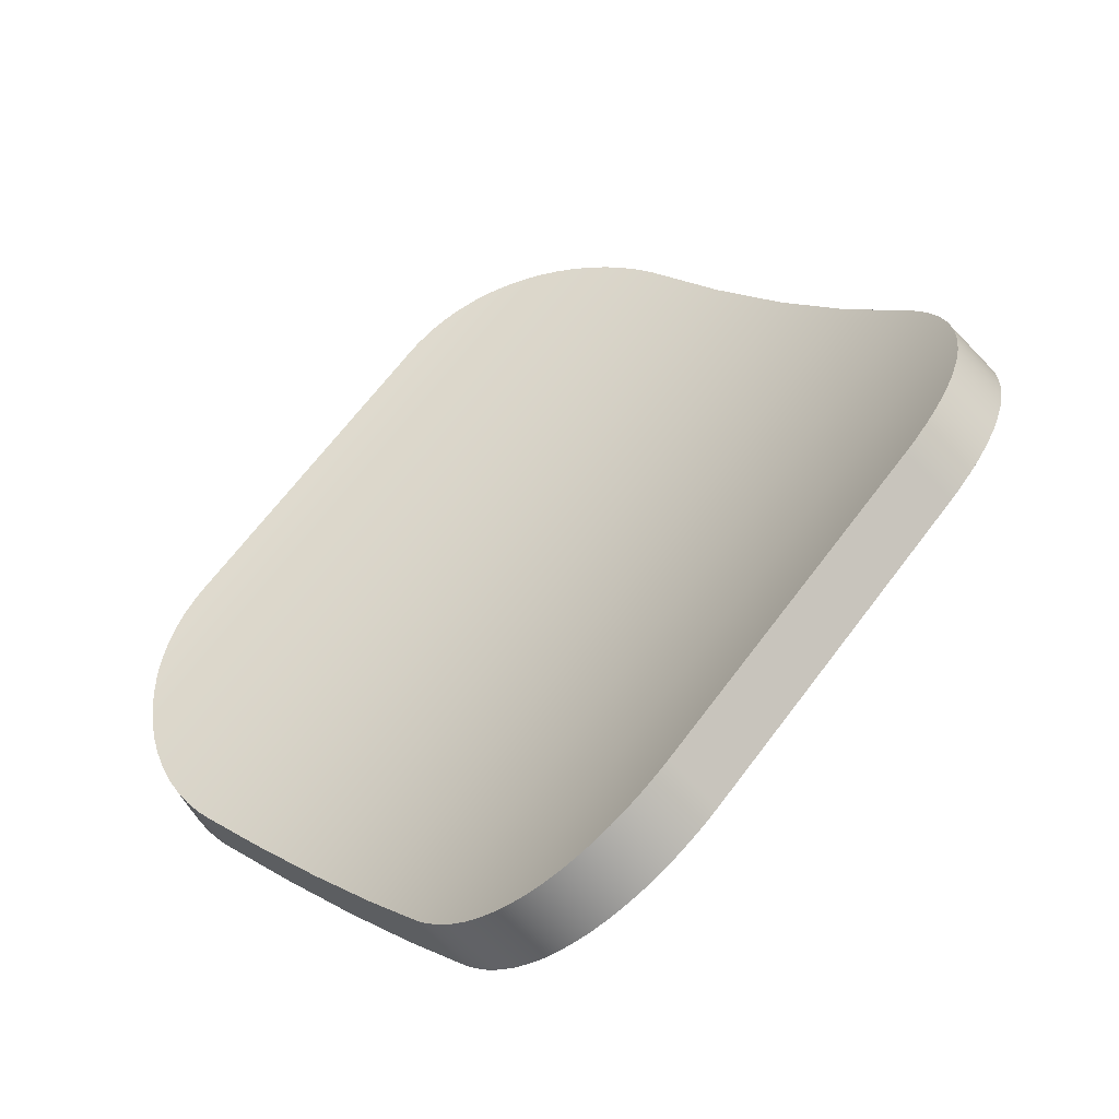
<metadata>
{"format":"obj","ext":"obj","renderer":"f3d","projection":"perspective","resolution":1024,"background":"white","views":[{"elev":66.6,"azim":71.4,"up":"+Y"}]}
</metadata>
<code>
v -0.02558 -0.02338 0.0397
v -0.02562 -0.02341 0.03973
v -0.0258 -0.02352 0.03987
v -0.02613 -0.02374 0.04016
v -0.02643 -0.02395 0.04048
v -0.02669 -0.02415 0.04084
v -0.02692 -0.02433 0.04122
v -0.02709 -0.02447 0.04157
v -0.02712 -0.02449 0.04164
v -0.02727 -0.02464 0.04207
v -0.02738 -0.02478 0.04252
v -0.02745 -0.0249 0.04298
v -0.02748 -0.025 0.04345
v -0.02746 -0.02509 0.04392
v -0.02743 -0.02513 0.04421
v -0.0274 -0.02516 0.04439
v -0.0273 -0.02522 0.04486
v -0.02715 -0.02526 0.04532
v -0.02696 -0.02529 0.04576
v -0.02673 -0.02531 0.04618
v -0.02656 -0.02531 0.04645
v -0.02693 -0.02388 0.0467
v -0.0271 -0.02388 0.04644
v -0.02733 -0.02386 0.04601
v -0.02752 -0.02383 0.04557
v -0.02766 -0.02379 0.04511
v -0.02777 -0.02373 0.04465
v -0.0278 -0.0237 0.04446
v -0.02783 -0.02365 0.04417
v -0.02785 -0.02357 0.0437
v -0.02782 -0.02346 0.04323
v -0.02775 -0.02334 0.04277
v -0.02764 -0.02321 0.04232
v -0.02752 -0.02308 0.04197
v -0.02748 -0.02305 0.04189
v -0.02729 -0.02289 0.04148
v -0.02706 -0.0227 0.04109
v -0.0268 -0.0225 0.04073
v -0.0265 -0.02229 0.04041
v -0.02619 -0.02208 0.04013
v -0.02595 -0.02192 0.03995
v -0.02038 -0.0165 0.03612
v -0.0202 -0.01624 0.03601
v -0.02016 -0.01619 0.03599
v -0.01987 -0.01583 0.03587
v -0.01958 -0.01547 0.03578
v -0.01927 -0.01511 0.03575
v -0.01895 -0.01476 0.03575
v -0.01862 -0.01442 0.03581
v -0.01857 -0.01438 0.03581
v -0.01828 -0.0141 0.0359
v -0.01795 -0.0138 0.03603
v -0.01761 -0.01352 0.0362
v -0.01727 -0.01327 0.03641
v -0.01694 -0.01304 0.03665
v -0.01671 -0.01291 0.03683
v -0.01661 -0.01285 0.03692
v -0.01628 -0.01269 0.03722
v -0.01597 -0.01256 0.03755
v -0.01567 -0.01247 0.0379
v -0.01538 -0.01242 0.03827
v -0.01514 -0.01241 0.03859
v -0.01407 -0.01316 0.03785
v -0.01431 -0.01317 0.03753
v -0.01459 -0.01322 0.03716
v -0.0149 -0.01331 0.03681
v -0.01521 -0.01344 0.03649
v -0.01553 -0.0136 0.03618
v -0.01564 -0.01366 0.03609
v -0.01586 -0.01379 0.03591
v -0.0162 -0.01402 0.03567
v -0.01654 -0.01427 0.03546
v -0.01688 -0.01455 0.03529
v -0.01721 -0.01485 0.03516
v -0.01754 -0.01518 0.03507
v -0.01762 -0.01525 0.03505
v -0.01787 -0.01551 0.03501
v -0.01819 -0.01586 0.03501
v -0.01849 -0.01622 0.03504
v -0.01879 -0.01659 0.03512
v -0.01907 -0.01695 0.03524
v -0.01926 -0.01722 0.03535
v -0.01929 -0.01726 0.03537
v -0.01407 -0.01316 0.03785
v -0.01514 -0.01241 0.03859
v -0.01495 -0.01241 0.03887
v -0.01344 -0.01241 0.04107
v -0.01192 -0.01241 0.04327
v -0.01041 -0.01241 0.04548
v -0.01021 -0.01241 0.04576
v -0.009143 -0.01316 0.04502
v -0.009335 -0.01316 0.04474
v -0.01085 -0.01316 0.04254
v -0.01237 -0.01316 0.04033
v -0.01388 -0.01316 0.03813
v -0.02558 -0.02338 0.0397
v -0.02595 -0.02192 0.03995
v -0.02454 -0.02088 0.03898
v -0.02297 -0.0195 0.03791
v -0.02152 -0.01795 0.03691
v -0.02038 -0.0165 0.03612
v -0.01929 -0.01726 0.03537
v -0.02066 -0.01903 0.03632
v -0.0222 -0.02067 0.03737
v -0.02386 -0.02214 0.03852
v -0.02373 -0.02108 0.03843
v -0.02151 -0.01879 0.0369
v -0.02595 -0.02192 0.03995
v -0.02619 -0.02208 0.04013
v -0.0265 -0.02229 0.04041
v -0.0268 -0.0225 0.04073
v -0.02706 -0.0227 0.04109
v -0.02729 -0.02289 0.04148
v -0.02748 -0.02305 0.04189
v -0.02752 -0.02308 0.04197
v -0.02764 -0.02321 0.04232
v -0.02775 -0.02334 0.04277
v -0.02782 -0.02346 0.04323
v -0.02785 -0.02357 0.0437
v -0.02783 -0.02365 0.04417
v -0.0278 -0.0237 0.04446
v -0.02777 -0.02373 0.04465
v -0.02766 -0.02379 0.04511
v -0.02752 -0.02383 0.04557
v -0.02733 -0.02386 0.04601
v -0.0271 -0.02388 0.04644
v -0.02693 -0.02388 0.0467
v -0.02674 -0.02388 0.04698
v -0.02522 -0.02388 0.04918
v -0.02371 -0.02388 0.05138
v -0.02219 -0.02388 0.05359
v -0.022 -0.02388 0.05386
v -0.02181 -0.02388 0.05411
v -0.0215 -0.02386 0.05448
v -0.02115 -0.02383 0.05482
v -0.02078 -0.02379 0.05512
v -0.02038 -0.02373 0.05538
v -0.02022 -0.0237 0.05548
v -0.01996 -0.02365 0.05561
v -0.01953 -0.02357 0.05579
v -0.01908 -0.02346 0.05594
v -0.01862 -0.02334 0.05604
v -0.01816 -0.0232 0.05609
v -0.01779 -0.02308 0.0561
v -0.0177 -0.02305 0.0561
v -0.01725 -0.02288 0.05607
v -0.01681 -0.0227 0.05599
v -0.01638 -0.0225 0.05587
v -0.01597 -0.02229 0.05571
v -0.01559 -0.02207 0.05551
v -0.01535 -0.02192 0.05536
v -0.01394 -0.02088 0.05439
v -0.01237 -0.0195 0.05331
v -0.01092 -0.01795 0.05231
v -0.009784 -0.0165 0.05153
v -0.00961 -0.01624 0.0514
v -0.009576 -0.01619 0.05137
v -0.00936 -0.01583 0.05115
v -0.009179 -0.01546 0.0509
v -0.009033 -0.01511 0.05062
v -0.008926 -0.01476 0.05032
v -0.008856 -0.01442 0.04999
v -0.008849 -0.01438 0.04995
v -0.008822 -0.0141 0.04965
v -0.008824 -0.0138 0.04929
v -0.008863 -0.01352 0.04891
v -0.008936 -0.01327 0.04852
v -0.009042 -0.01304 0.04812
v -0.009131 -0.01291 0.04785
v -0.009178 -0.01285 0.04772
v -0.009344 -0.01269 0.04731
v -0.009538 -0.01256 0.0469
v -0.009755 -0.01247 0.04649
v -0.009995 -0.01242 0.04609
v -0.01021 -0.01241 0.04576
v -0.01041 -0.01241 0.04548
v -0.01192 -0.01241 0.04327
v -0.01344 -0.01241 0.04107
v -0.01495 -0.01241 0.03887
v -0.01514 -0.01241 0.03859
v -0.01538 -0.01242 0.03827
v -0.01567 -0.01247 0.0379
v -0.01597 -0.01256 0.03755
v -0.01628 -0.01269 0.03722
v -0.01661 -0.01285 0.03692
v -0.01671 -0.01291 0.03683
v -0.01694 -0.01304 0.03665
v -0.01727 -0.01327 0.03641
v -0.01761 -0.01352 0.0362
v -0.01795 -0.0138 0.03603
v -0.01828 -0.0141 0.0359
v -0.01857 -0.01438 0.03581
v -0.01862 -0.01442 0.03581
v -0.01895 -0.01476 0.03575
v -0.01927 -0.01511 0.03575
v -0.01958 -0.01547 0.03578
v -0.01987 -0.01583 0.03587
v -0.02016 -0.01619 0.03599
v -0.0202 -0.01624 0.03601
v -0.02038 -0.0165 0.03612
v -0.02152 -0.01795 0.03691
v -0.02297 -0.0195 0.03791
v -0.02454 -0.02088 0.03898
v -0.01545 -0.02088 0.05219
v -0.01696 -0.02088 0.04999
v -0.01848 -0.02088 0.04779
v -0.02 -0.02088 0.04558
v -0.02151 -0.02088 0.04338
v -0.02303 -0.02088 0.04118
v -0.02469 -0.02208 0.04232
v -0.02318 -0.02208 0.04453
v -0.02166 -0.02208 0.04673
v -0.02014 -0.02208 0.04893
v -0.01863 -0.02208 0.05114
v -0.01711 -0.02208 0.05334
v -0.02644 -0.02308 0.04353
v -0.02493 -0.02308 0.04573
v -0.02341 -0.02308 0.04793
v -0.02189 -0.02308 0.05014
v -0.02038 -0.02308 0.05234
v -0.01886 -0.02308 0.05454
v -0.01388 -0.0195 0.05112
v -0.0154 -0.0195 0.04891
v -0.01692 -0.0195 0.04671
v -0.01843 -0.0195 0.04451
v -0.01995 -0.0195 0.0423
v -0.02146 -0.0195 0.0401
v -0.01243 -0.01795 0.05012
v -0.01395 -0.01795 0.04792
v -0.01546 -0.01795 0.04571
v -0.01698 -0.01795 0.04351
v -0.0185 -0.01795 0.04131
v -0.02001 -0.01795 0.0391
v -0.01111 -0.01624 0.04921
v -0.01262 -0.01624 0.047
v -0.01414 -0.01624 0.0448
v -0.01566 -0.01624 0.0426
v -0.01717 -0.01624 0.04039
v -0.01869 -0.01624 0.03819
v -0.009923 -0.01438 0.04839
v -0.01144 -0.01438 0.04619
v -0.01295 -0.01438 0.04398
v -0.01447 -0.01438 0.04178
v -0.01599 -0.01438 0.03958
v -0.0175 -0.01438 0.03737
v -0.02656 -0.02531 0.04645
v -0.02673 -0.02531 0.04618
v -0.02696 -0.02529 0.04576
v -0.02715 -0.02526 0.04532
v -0.0273 -0.02522 0.04486
v -0.0274 -0.02516 0.04439
v -0.02743 -0.02513 0.04421
v -0.02746 -0.02509 0.04392
v -0.02748 -0.025 0.04345
v -0.02745 -0.0249 0.04298
v -0.02738 -0.02478 0.04252
v -0.02727 -0.02464 0.04207
v -0.02712 -0.02449 0.04164
v -0.02709 -0.02447 0.04157
v -0.02692 -0.02433 0.04122
v -0.02669 -0.02415 0.04084
v -0.02643 -0.02395 0.04048
v -0.02613 -0.02374 0.04016
v -0.0258 -0.02352 0.03987
v -0.02562 -0.02341 0.03973
v -0.02558 -0.02338 0.0397
v -0.02386 -0.02214 0.03852
v -0.0222 -0.02067 0.03737
v -0.02066 -0.01903 0.03632
v -0.01929 -0.01726 0.03537
v -0.01926 -0.01722 0.03535
v -0.01907 -0.01695 0.03524
v -0.01879 -0.01659 0.03512
v -0.01849 -0.01622 0.03504
v -0.01819 -0.01586 0.03501
v -0.01787 -0.01551 0.03501
v -0.01762 -0.01525 0.03505
v -0.01754 -0.01518 0.03507
v -0.01721 -0.01485 0.03516
v -0.01688 -0.01455 0.03529
v -0.01654 -0.01427 0.03546
v -0.0162 -0.01402 0.03567
v -0.01586 -0.01379 0.03591
v -0.01564 -0.01366 0.03609
v -0.01553 -0.0136 0.03618
v -0.01521 -0.01344 0.03649
v -0.0149 -0.01331 0.03681
v -0.01459 -0.01322 0.03716
v -0.01431 -0.01317 0.03753
v -0.01407 -0.01316 0.03785
v -0.01388 -0.01316 0.03813
v -0.01237 -0.01316 0.04033
v -0.01085 -0.01316 0.04254
v -0.009335 -0.01316 0.04474
v -0.009143 -0.01316 0.04502
v -0.008925 -0.01317 0.04535
v -0.008685 -0.01322 0.04575
v -0.008467 -0.01331 0.04616
v -0.008273 -0.01344 0.04657
v -0.008108 -0.0136 0.04698
v -0.00806 -0.01366 0.04711
v -0.007971 -0.01379 0.04738
v -0.007865 -0.01402 0.04778
v -0.007791 -0.01427 0.04817
v -0.007752 -0.01455 0.04855
v -0.007748 -0.01485 0.04891
v -0.007781 -0.01517 0.04925
v -0.007793 -0.01525 0.04933
v -0.007849 -0.01551 0.04958
v -0.007955 -0.01586 0.04988
v -0.008098 -0.01622 0.05015
v -0.008276 -0.01658 0.0504
v -0.008489 -0.01695 0.05062
v -0.008663 -0.01722 0.05076
v -0.008693 -0.01726 0.05078
v -0.01006 -0.01903 0.05172
v -0.0116 -0.02067 0.05278
v -0.01326 -0.02214 0.05392
v -0.01498 -0.02338 0.0551
v -0.01502 -0.0234 0.05513
v -0.01522 -0.02352 0.05525
v -0.0156 -0.02374 0.05546
v -0.01601 -0.02395 0.05562
v -0.01644 -0.02415 0.05574
v -0.01688 -0.02433 0.05582
v -0.01727 -0.02447 0.05585
v -0.01734 -0.02449 0.05585
v -0.0178 -0.02464 0.05584
v -0.01826 -0.02478 0.05578
v -0.01871 -0.0249 0.05568
v -0.01916 -0.025 0.05554
v -0.0196 -0.02509 0.05535
v -0.01985 -0.02513 0.05522
v -0.02002 -0.02516 0.05513
v -0.02042 -0.02522 0.05487
v -0.02079 -0.02526 0.05456
v -0.02113 -0.02529 0.05423
v -0.02145 -0.02531 0.05386
v -0.02163 -0.02531 0.05361
v -0.02182 -0.02531 0.05333
v -0.02334 -0.02531 0.05113
v -0.02486 -0.02531 0.04893
v -0.02637 -0.02531 0.04672
v -0.02597 -0.02447 0.0432
v -0.02445 -0.02447 0.0454
v -0.02294 -0.02447 0.04761
v -0.02142 -0.02447 0.04981
v -0.0199 -0.02447 0.05201
v -0.01839 -0.02447 0.05422
v -0.02411 -0.02341 0.04192
v -0.0226 -0.02341 0.04413
v -0.02108 -0.02341 0.04633
v -0.01957 -0.02341 0.04853
v -0.01805 -0.02341 0.05074
v -0.01653 -0.02341 0.05294
v -0.02235 -0.02214 0.04071
v -0.02083 -0.02214 0.04291
v -0.01932 -0.02214 0.04512
v -0.0178 -0.02214 0.04732
v -0.01629 -0.02214 0.04952
v -0.01477 -0.02214 0.05173
v -0.02069 -0.02067 0.03957
v -0.01918 -0.02067 0.04177
v -0.01766 -0.02067 0.04398
v -0.01614 -0.02067 0.04618
v -0.01463 -0.02067 0.04838
v -0.01311 -0.02067 0.05059
v -0.01915 -0.01903 0.03851
v -0.01764 -0.01903 0.04072
v -0.01612 -0.01903 0.04292
v -0.01461 -0.01903 0.04512
v -0.01309 -0.01903 0.04732
v -0.01157 -0.01903 0.04953
v -0.01775 -0.01721 0.03755
v -0.01624 -0.01721 0.03975
v -0.01472 -0.01721 0.04195
v -0.0132 -0.01721 0.04416
v -0.01169 -0.01721 0.04636
v -0.01017 -0.01721 0.04856
v -0.01649 -0.01525 0.03668
v -0.01498 -0.01525 0.03888
v -0.01346 -0.01525 0.04109
v -0.01195 -0.01525 0.04329
v -0.01043 -0.01525 0.04549
v -0.008914 -0.01525 0.0477
v -0.02693 -0.02388 0.0467
v -0.02656 -0.02531 0.04645
v -0.02637 -0.02531 0.04672
v -0.02486 -0.02531 0.04893
v -0.02334 -0.02531 0.05113
v -0.02182 -0.02531 0.05333
v -0.02163 -0.02531 0.05361
v -0.022 -0.02388 0.05386
v -0.02219 -0.02388 0.05359
v -0.02371 -0.02388 0.05138
v -0.02522 -0.02388 0.04918
v -0.02674 -0.02388 0.04698
v -0.008693 -0.01726 0.05078
v -0.008663 -0.01722 0.05076
v -0.008489 -0.01695 0.05062
v -0.008276 -0.01658 0.0504
v -0.008098 -0.01622 0.05015
v -0.007955 -0.01586 0.04988
v -0.007849 -0.01551 0.04958
v -0.007793 -0.01525 0.04933
v -0.007781 -0.01517 0.04925
v -0.007748 -0.01485 0.04891
v -0.007752 -0.01455 0.04855
v -0.007791 -0.01427 0.04817
v -0.007865 -0.01402 0.04778
v -0.007971 -0.01379 0.04738
v -0.00806 -0.01366 0.04711
v -0.008108 -0.0136 0.04698
v -0.008273 -0.01344 0.04657
v -0.008467 -0.01331 0.04616
v -0.008685 -0.01322 0.04575
v -0.008925 -0.01317 0.04535
v -0.009143 -0.01316 0.04502
v -0.01021 -0.01241 0.04576
v -0.009995 -0.01242 0.04609
v -0.009755 -0.01247 0.04649
v -0.009538 -0.01256 0.0469
v -0.009344 -0.01269 0.04731
v -0.009178 -0.01285 0.04772
v -0.009131 -0.01291 0.04785
v -0.009042 -0.01304 0.04812
v -0.008936 -0.01327 0.04852
v -0.008863 -0.01352 0.04891
v -0.008824 -0.0138 0.04929
v -0.008822 -0.0141 0.04965
v -0.008849 -0.01438 0.04995
v -0.008856 -0.01442 0.04999
v -0.008926 -0.01476 0.05032
v -0.009033 -0.01511 0.05062
v -0.009179 -0.01546 0.0509
v -0.00936 -0.01583 0.05115
v -0.009576 -0.01619 0.05137
v -0.00961 -0.01624 0.0514
v -0.009784 -0.0165 0.05153
v -0.01535 -0.02192 0.05536
v -0.01559 -0.02207 0.05551
v -0.01597 -0.02229 0.05571
v -0.01638 -0.0225 0.05587
v -0.01681 -0.0227 0.05599
v -0.01725 -0.02288 0.05607
v -0.0177 -0.02305 0.0561
v -0.01779 -0.02308 0.0561
v -0.01816 -0.0232 0.05609
v -0.01862 -0.02334 0.05604
v -0.01908 -0.02346 0.05594
v -0.01953 -0.02357 0.05579
v -0.01996 -0.02365 0.05561
v -0.02022 -0.0237 0.05548
v -0.02038 -0.02373 0.05538
v -0.02078 -0.02379 0.05512
v -0.02115 -0.02383 0.05482
v -0.0215 -0.02386 0.05448
v -0.02181 -0.02388 0.05411
v -0.022 -0.02388 0.05386
v -0.02163 -0.02531 0.05361
v -0.02145 -0.02531 0.05386
v -0.02113 -0.02529 0.05423
v -0.02079 -0.02526 0.05456
v -0.02042 -0.02522 0.05487
v -0.02002 -0.02516 0.05513
v -0.01985 -0.02513 0.05522
v -0.0196 -0.02509 0.05535
v -0.01916 -0.025 0.05554
v -0.01871 -0.0249 0.05568
v -0.01826 -0.02478 0.05578
v -0.0178 -0.02464 0.05584
v -0.01734 -0.02449 0.05585
v -0.01727 -0.02447 0.05585
v -0.01688 -0.02433 0.05582
v -0.01644 -0.02415 0.05574
v -0.01601 -0.02395 0.05562
v -0.0156 -0.02374 0.05546
v -0.01522 -0.02352 0.05525
v -0.01502 -0.0234 0.05513
v -0.01498 -0.02338 0.0551
v -0.008693 -0.01726 0.05078
v -0.009784 -0.0165 0.05153
v -0.01092 -0.01795 0.05231
v -0.01237 -0.0195 0.05331
v -0.01394 -0.02088 0.05439
v -0.01535 -0.02192 0.05536
v -0.01498 -0.02338 0.0551
v -0.01326 -0.02214 0.05392
v -0.0116 -0.02067 0.05278
v -0.01006 -0.01903 0.05172
v -0.01091 -0.01879 0.05231
v -0.01313 -0.02108 0.05383
o Konstruktion2\L5_PDr_a
g Konstruktion2\L5_PDr_a
f 1 2 41
f 41 2 40
f 2 3 40
f 40 3 4
f 40 4 39
f 39 4 5
f 39 5 38
f 38 5 37
f 5 6 37
f 37 6 36
f 6 7 36
f 36 7 8
f 36 8 35
f 35 8 9
f 35 9 34
f 34 9 10
f 34 10 33
f 33 10 11
f 33 11 32
f 32 11 12
f 32 12 31
f 31 12 13
f 31 13 30
f 30 13 14
f 30 14 29
f 29 14 15
f 29 15 28
f 28 15 27
f 15 16 27
f 27 16 17
f 27 17 26
f 26 17 25
f 17 18 25
f 25 18 24
f 18 19 24
f 24 19 23
f 19 20 23
f 23 20 22
f 20 21 22
f 83 42 82
f 82 42 43
f 82 43 81
f 81 43 44
f 81 44 45
f 81 45 80
f 80 45 46
f 80 46 79
f 79 46 78
f 46 47 78
f 78 47 77
f 47 48 77
f 77 48 76
f 48 49 76
f 76 49 75
f 49 50 75
f 75 50 74
f 50 51 74
f 74 51 73
f 51 52 73
f 73 52 72
f 52 53 72
f 72 53 71
f 53 54 71
f 71 54 70
f 54 55 70
f 70 55 69
f 55 56 69
f 69 56 57
f 69 57 68
f 68 57 67
f 57 58 67
f 67 58 59
f 67 59 66
f 66 59 60
f 66 60 65
f 65 60 61
f 65 61 64
f 64 61 62
f 64 62 63
f 85 86 84
f 84 86 95
f 86 87 95
f 95 87 94
f 87 88 94
f 94 88 93
f 93 88 92
f 92 88 89
f 92 89 91
f 91 89 90
f 96 97 105
f 105 97 98
f 105 98 106
f 106 98 99
f 106 99 104
f 104 99 107
f 104 107 103
f 103 107 100
f 103 100 101
f 99 100 107
f 101 102 103
f 104 105 106
f 111 210 110
f 110 210 109
f 111 112 210
f 210 112 113
f 210 113 216
f 216 113 114
f 216 114 115
f 115 116 216
f 216 116 117
f 216 117 118
f 118 119 216
f 216 119 120
f 216 120 121
f 121 122 216
f 216 122 123
f 216 123 217
f 217 123 124
f 217 124 125
f 125 126 217
f 217 126 127
f 217 127 128
f 128 129 217
f 217 129 218
f 217 218 211
f 211 218 212
f 211 212 208
f 208 212 207
f 208 207 226
f 226 207 225
f 226 225 232
f 232 225 231
f 232 231 238
f 238 231 237
f 238 237 244
f 244 237 243
f 244 243 179
f 179 243 178
f 129 130 218
f 218 130 219
f 218 219 212
f 212 219 213
f 212 213 207
f 207 213 206
f 207 206 225
f 225 206 224
f 225 224 231
f 231 224 230
f 231 230 237
f 237 230 236
f 237 236 243
f 243 236 242
f 243 242 178
f 178 242 177
f 130 131 219
f 219 131 220
f 219 220 213
f 213 220 214
f 213 214 206
f 206 214 205
f 206 205 223
f 223 205 204
f 223 204 222
f 222 204 152
f 222 152 153
f 131 132 220
f 220 132 133
f 220 133 134
f 134 135 220
f 220 135 136
f 220 136 221
f 221 136 137
f 221 137 138
f 138 139 221
f 221 139 140
f 221 140 141
f 141 142 221
f 221 142 143
f 221 143 144
f 144 145 221
f 221 145 146
f 221 146 215
f 215 146 147
f 215 147 148
f 148 149 215
f 215 149 150
f 215 150 151
f 215 151 204
f 204 151 152
f 222 153 228
f 228 153 154
f 228 154 155
f 228 155 234
f 234 155 156
f 234 156 157
f 157 158 234
f 234 158 159
f 234 159 160
f 234 160 240
f 240 160 161
f 240 161 162
f 162 163 240
f 240 163 164
f 240 164 165
f 165 166 240
f 240 166 167
f 240 167 168
f 168 169 240
f 240 169 170
f 240 170 241
f 241 170 171
f 241 171 172
f 172 173 241
f 241 173 174
f 241 174 175
f 175 176 241
f 241 176 177
f 241 177 242
f 179 180 244
f 244 180 181
f 244 181 182
f 182 183 244
f 244 183 184
f 244 184 245
f 245 184 185
f 245 185 186
f 186 187 245
f 245 187 188
f 245 188 189
f 189 190 245
f 245 190 191
f 245 191 192
f 192 193 245
f 245 193 194
f 245 194 195
f 245 195 239
f 239 195 196
f 239 196 197
f 197 198 239
f 239 198 199
f 239 199 200
f 239 200 233
f 233 200 201
f 233 201 227
f 227 201 202
f 227 202 209
f 209 202 203
f 209 203 108
f 204 205 215
f 215 205 214
f 215 214 221
f 221 214 220
f 244 245 238
f 238 245 239
f 238 239 232
f 232 239 233
f 232 233 226
f 226 233 227
f 226 227 208
f 208 227 209
f 208 209 211
f 211 209 210
f 211 210 217
f 217 210 216
f 109 210 108
f 108 210 209
f 230 224 223
f 223 224 206
f 223 222 229
f 229 222 228
f 229 228 235
f 235 228 234
f 235 234 241
f 241 234 240
f 236 230 229
f 229 230 223
f 242 236 235
f 235 236 229
f 241 242 235
f 343 246 345
f 345 246 247
f 345 247 248
f 248 249 345
f 345 249 250
f 345 250 344
f 344 250 251
f 344 251 252
f 252 253 344
f 344 253 254
f 344 254 255
f 255 256 344
f 344 256 257
f 344 257 258
f 258 259 344
f 344 259 260
f 344 260 261
f 344 261 350
f 350 261 262
f 350 262 263
f 263 264 350
f 350 264 265
f 350 265 266
f 350 266 356
f 356 266 267
f 356 267 362
f 362 267 268
f 362 268 368
f 368 268 269
f 368 269 374
f 374 269 270
f 374 270 271
f 271 272 374
f 374 272 273
f 374 273 274
f 274 275 374
f 374 275 380
f 374 380 381
f 381 380 285
f 381 285 286
f 275 276 380
f 380 276 277
f 380 277 278
f 278 279 380
f 380 279 280
f 380 280 281
f 281 282 380
f 380 282 283
f 380 283 284
f 286 287 381
f 381 287 288
f 381 288 289
f 289 290 381
f 381 290 291
f 381 291 292
f 381 292 382
f 382 292 293
f 382 293 383
f 383 293 294
f 383 294 384
f 384 294 295
f 384 295 296
f 296 297 384
f 384 297 298
f 384 298 299
f 384 299 385
f 385 299 300
f 385 300 301
f 301 302 385
f 385 302 303
f 385 303 304
f 304 305 385
f 385 305 306
f 385 306 307
f 307 308 385
f 385 308 309
f 385 309 310
f 385 310 379
f 379 310 311
f 379 311 312
f 312 313 379
f 379 313 314
f 379 314 315
f 379 315 373
f 373 315 316
f 373 316 367
f 367 316 317
f 367 317 361
f 361 317 318
f 361 318 319
f 361 319 355
f 355 319 320
f 355 320 321
f 321 322 355
f 355 322 323
f 355 323 324
f 355 324 349
f 349 324 325
f 349 325 326
f 326 327 349
f 349 327 328
f 349 328 329
f 329 330 349
f 349 330 331
f 349 331 332
f 332 333 349
f 349 333 334
f 349 334 335
f 349 335 348
f 348 335 336
f 348 336 337
f 337 338 348
f 348 338 339
f 348 339 340
f 340 341 348
f 348 341 347
f 348 347 354
f 354 347 353
f 354 353 360
f 360 353 359
f 360 359 366
f 366 359 365
f 366 365 372
f 372 365 371
f 372 371 378
f 378 371 377
f 378 377 384
f 384 377 383
f 341 342 347
f 347 342 346
f 347 346 353
f 353 346 352
f 353 352 359
f 359 352 358
f 359 358 365
f 365 358 364
f 365 364 371
f 371 364 370
f 371 370 377
f 377 370 376
f 377 376 383
f 383 376 382
f 342 343 346
f 346 343 345
f 346 345 352
f 352 345 351
f 352 351 358
f 358 351 357
f 358 357 364
f 364 357 363
f 364 363 370
f 370 363 369
f 370 369 376
f 376 369 375
f 376 375 382
f 382 375 381
f 345 344 351
f 351 344 350
f 351 350 357
f 357 350 356
f 357 356 363
f 363 356 362
f 363 362 369
f 369 362 368
f 369 368 375
f 375 368 374
f 375 374 381
f 349 348 355
f 355 348 354
f 355 354 361
f 361 354 360
f 361 360 367
f 367 360 366
f 367 366 373
f 373 366 372
f 373 372 379
f 379 372 378
f 379 378 385
f 385 378 384
f 284 285 380
f 386 387 397
f 397 387 388
f 397 388 396
f 396 388 389
f 396 389 395
f 395 389 390
f 395 390 391
f 395 391 394
f 394 391 392
f 394 392 393
f 398 399 439
f 439 399 438
f 399 400 438
f 438 400 437
f 400 401 437
f 437 401 436
f 401 402 436
f 436 402 435
f 435 402 434
f 434 402 403
f 434 403 433
f 433 403 404
f 433 404 405
f 433 405 432
f 432 405 406
f 432 406 431
f 431 406 407
f 431 407 430
f 430 407 429
f 407 408 429
f 429 408 428
f 408 409 428
f 428 409 427
f 409 410 427
f 427 410 426
f 410 411 426
f 426 411 425
f 411 412 425
f 425 412 424
f 412 413 424
f 424 413 414
f 424 414 423
f 423 414 422
f 414 415 422
f 422 415 421
f 415 416 421
f 421 416 420
f 416 417 420
f 420 417 419
f 417 418 419
f 480 440 479
f 479 440 441
f 479 441 478
f 478 441 442
f 478 442 477
f 477 442 443
f 477 443 476
f 476 443 475
f 443 444 475
f 475 444 474
f 444 445 474
f 474 445 473
f 445 446 473
f 473 446 472
f 446 447 472
f 472 447 471
f 447 448 471
f 471 448 470
f 448 449 470
f 470 449 469
f 449 450 469
f 469 450 468
f 450 451 468
f 468 451 467
f 451 452 467
f 467 452 466
f 452 453 466
f 466 453 454
f 466 454 465
f 465 454 464
f 454 455 464
f 464 455 456
f 464 456 463
f 463 456 457
f 463 457 462
f 462 457 458
f 462 458 461
f 461 458 459
f 461 459 460
f 481 482 490
f 490 482 483
f 490 483 491
f 491 483 484
f 491 484 489
f 489 484 492
f 489 492 488
f 488 492 485
f 488 485 486
f 484 485 492
f 486 487 488
f 491 489 490

</code>
